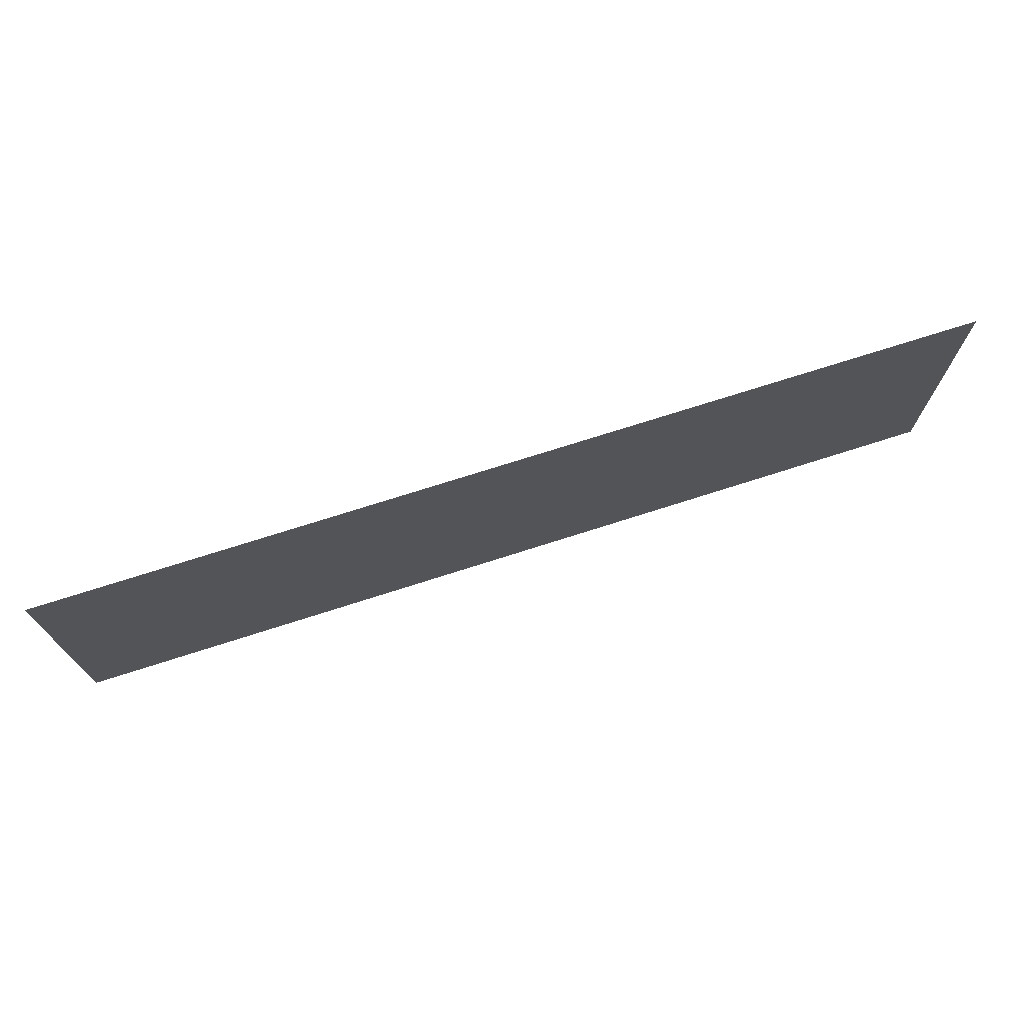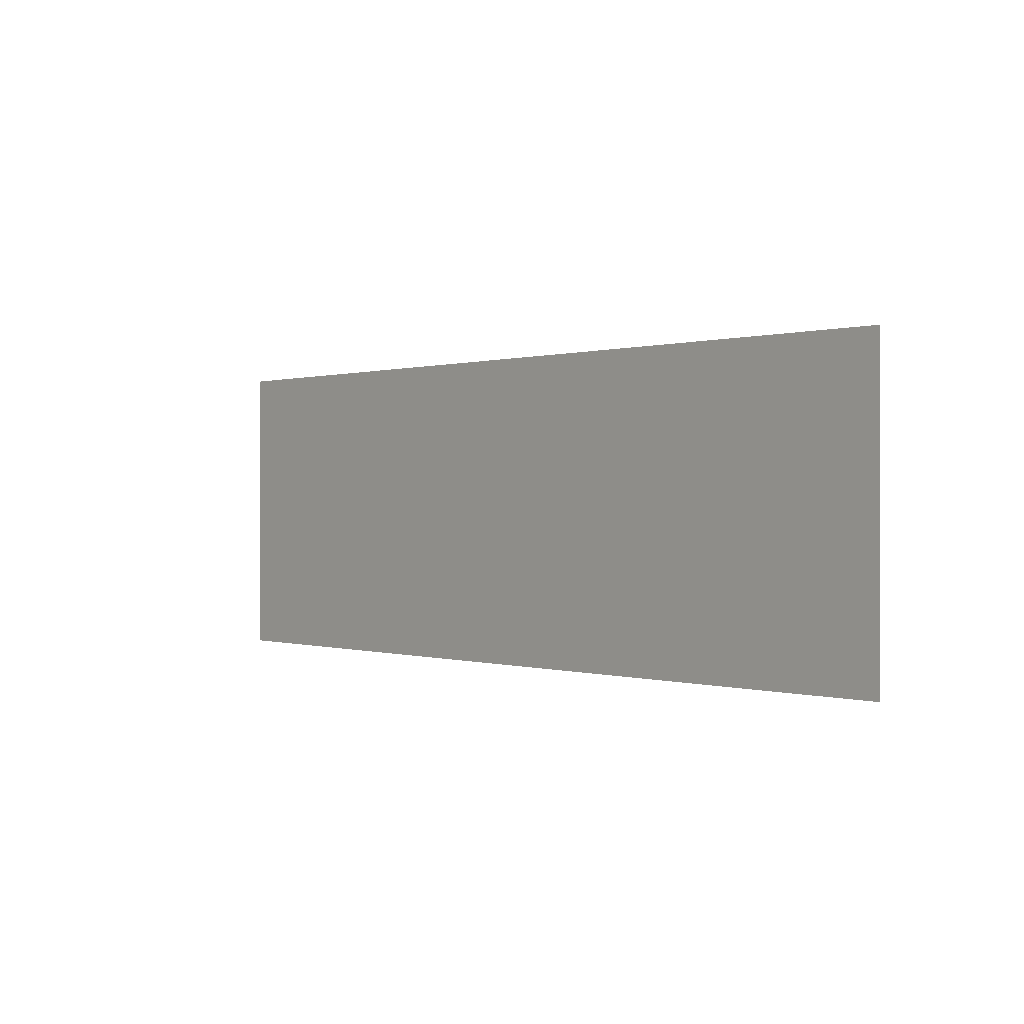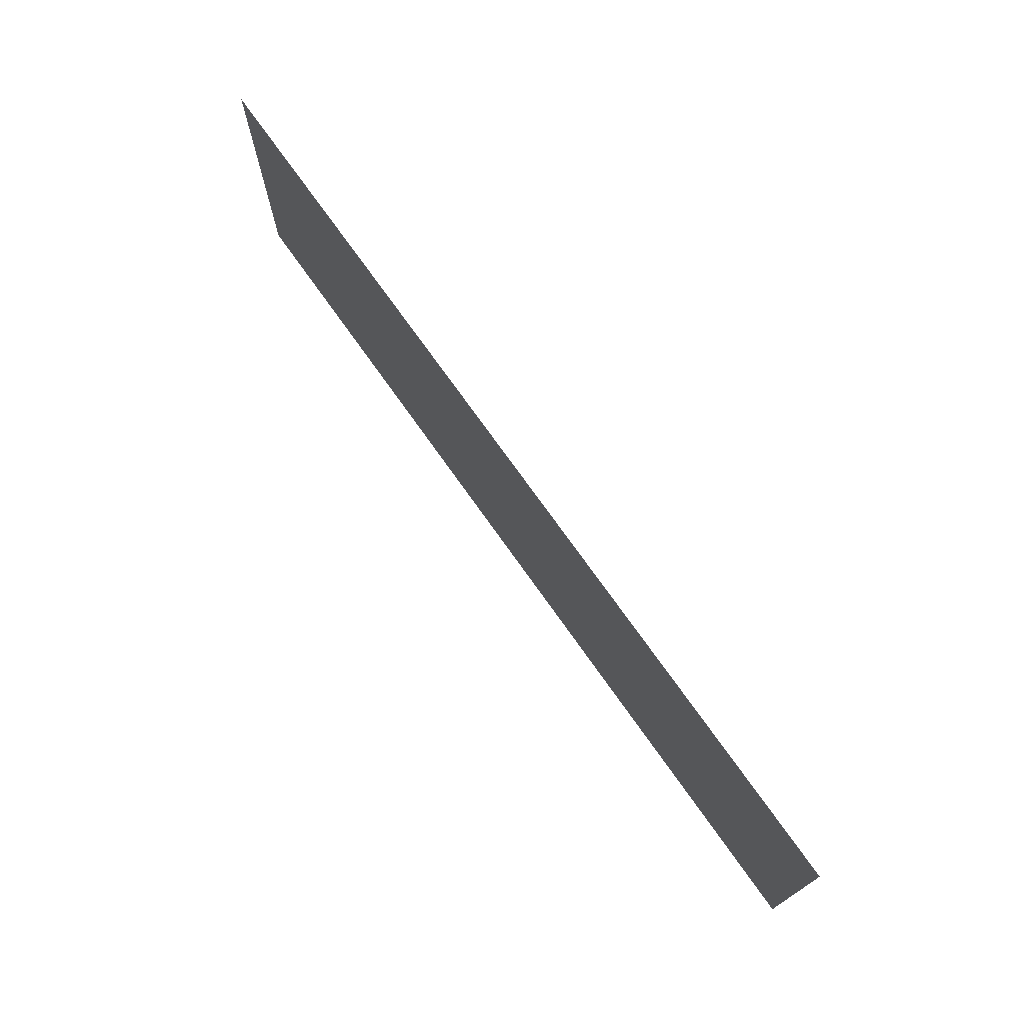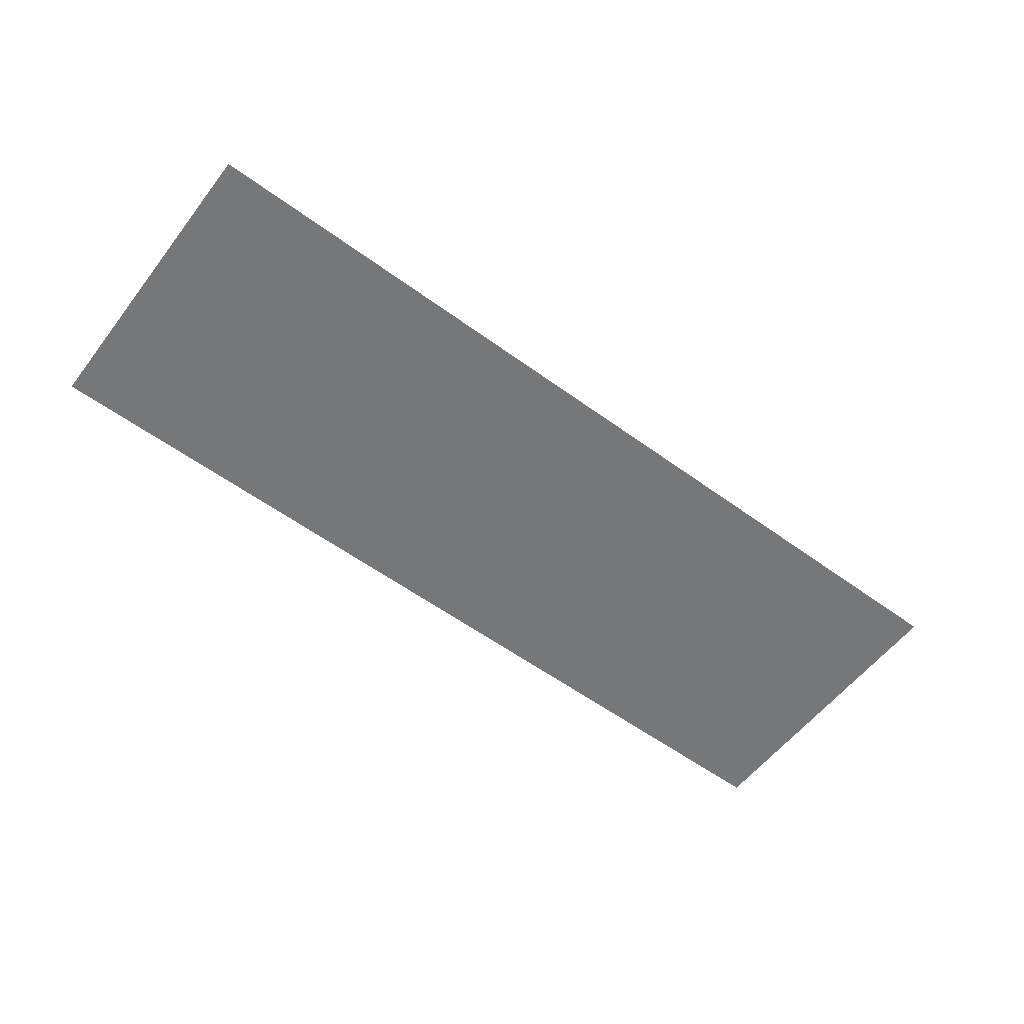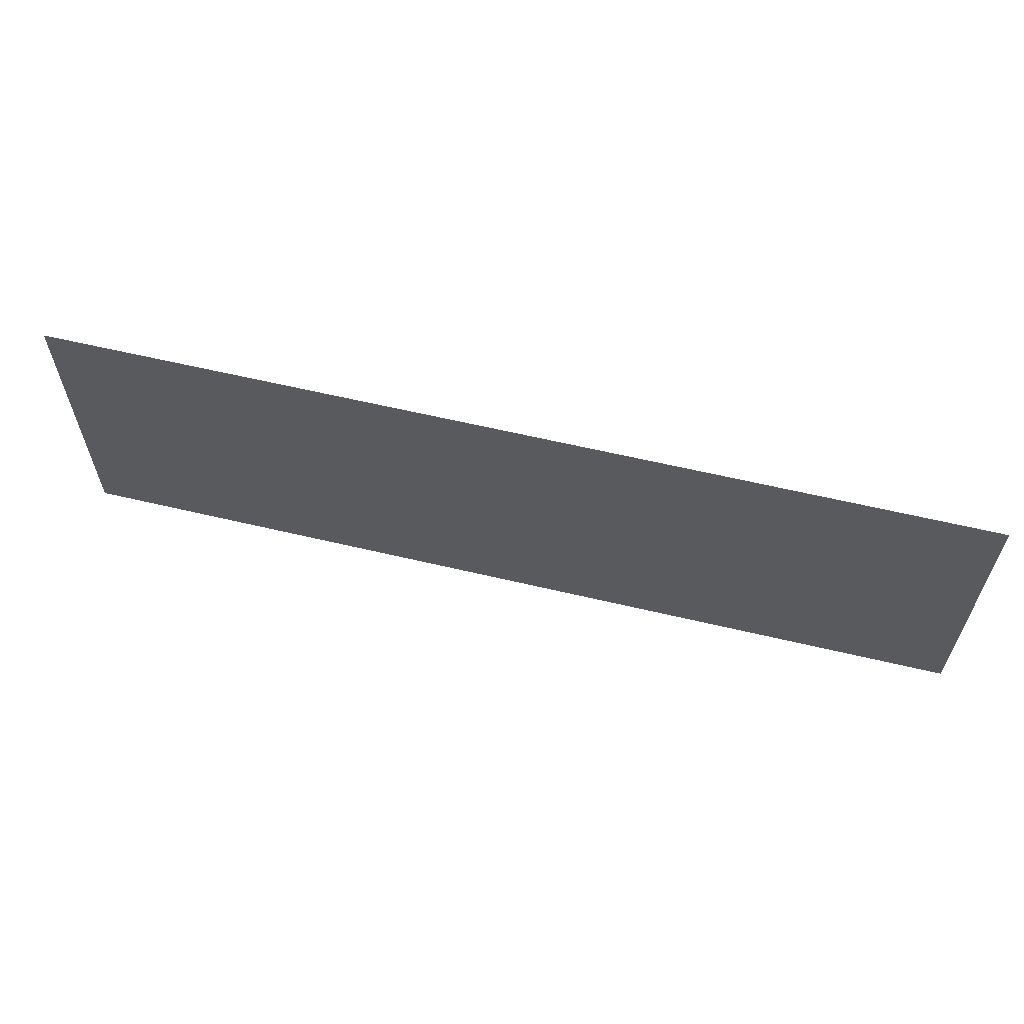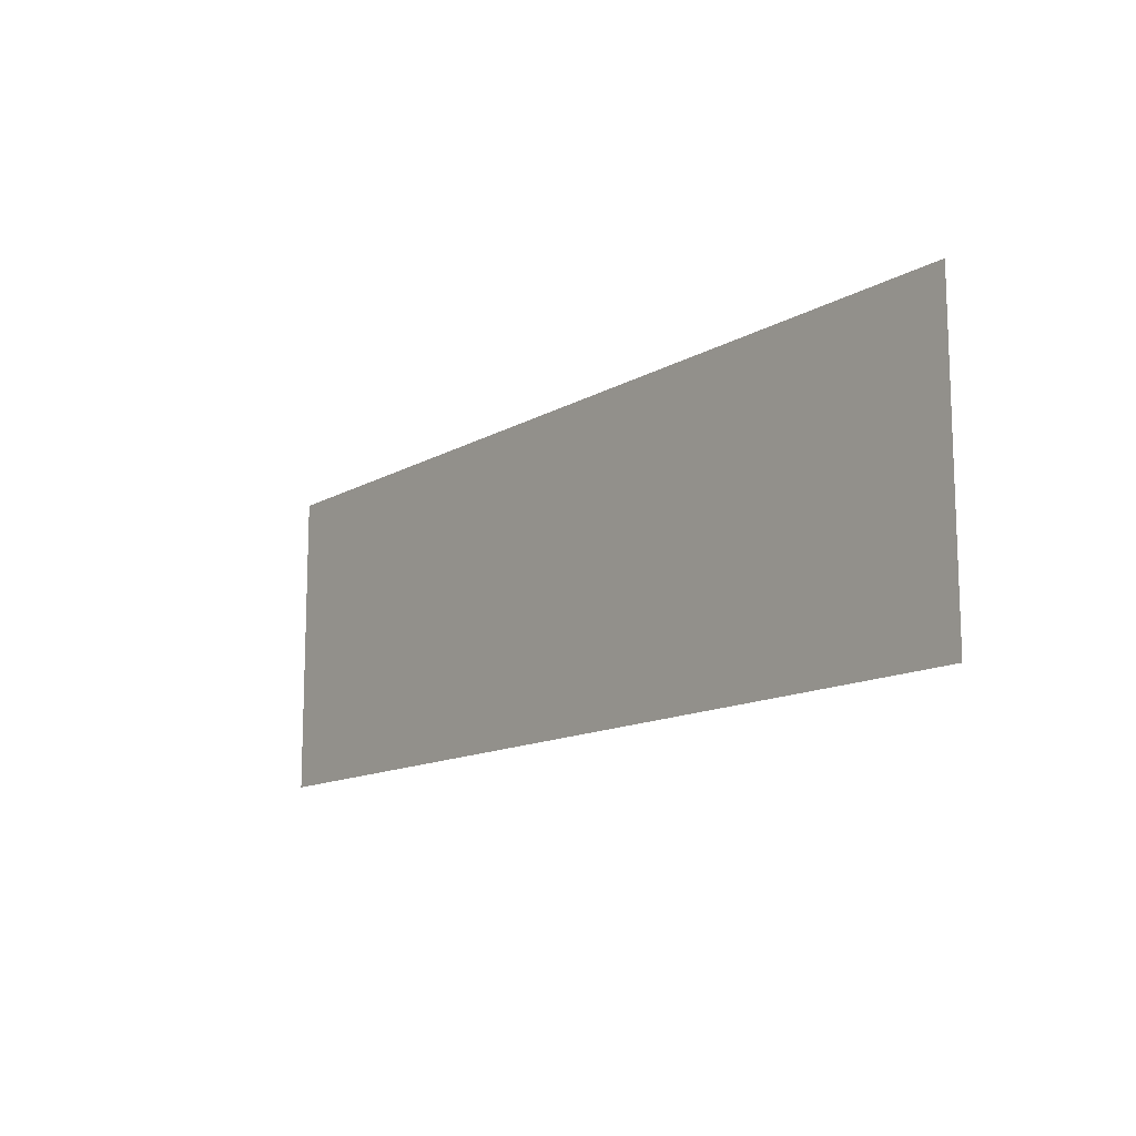
<metadata>
{"format":"obj","ext":"obj","renderer":"f3d","projection":"perspective","resolution":1024,"background":"white","views":[{"elev":72.6,"azim":162.2,"up":"+Y"},{"elev":0.2,"azim":49.5,"up":"+Y"},{"elev":72.9,"azim":-125.2,"up":"+Y"},{"elev":-57.1,"azim":142.8,"up":"+Z"},{"elev":61.2,"azim":-166.4,"up":"+Y"},{"elev":-13.0,"azim":-127.7,"up":"+Y"}]}
</metadata>
<code>
v -80 -17 0
v -81 -17 0
v -81 -16 0
v -80 -16 0
v -81 -17 0
v -82 -17 0
v -82 -16 0
v -81 -16 0
v -82 -17 0
v -83 -17 0
v -83 -16 0
v -82 -16 0
v -83 -17 0
v -84 -17 0
v -84 -16 0
v -83 -16 0
v -84 -17 0
v -85 -17 0
v -85 -16 0
v -84 -16 0
v -85 -17 0
v -86 -17 0
v -86 -16 0
v -85 -16 0
v -86 -17 0
v -87 -17 0
v -87 -16 0
v -86 -16 0
v -87 -17 0
v -88 -17 0
v -88 -16 0
v -87 -16 0
v -88 -17 0
v -89 -17 0
v -89 -16 0
v -88 -16 0
v -89 -17 0
v -90 -17 0
v -90 -16 0
v -89 -16 0
v -90 -17 0
v -91 -17 0
v -91 -16 0
v -90 -16 0
v -91 -17 0
v -92 -17 0
v -92 -16 0
v -91 -16 0
v -80 -18 0
v -81 -18 0
v -81 -17 0
v -80 -17 0
v -81 -18 0
v -82 -18 0
v -82 -17 0
v -81 -17 0
v -82 -18 0
v -83 -18 0
v -83 -17 0
v -82 -17 0
v -83 -18 0
v -84 -18 0
v -84 -17 0
v -83 -17 0
v -84 -18 0
v -85 -18 0
v -85 -17 0
v -84 -17 0
v -85 -18 0
v -86 -18 0
v -86 -17 0
v -85 -17 0
v -86 -18 0
v -87 -18 0
v -87 -17 0
v -86 -17 0
v -87 -18 0
v -88 -18 0
v -88 -17 0
v -87 -17 0
v -88 -18 0
v -89 -18 0
v -89 -17 0
v -88 -17 0
v -89 -18 0
v -90 -18 0
v -90 -17 0
v -89 -17 0
v -90 -18 0
v -91 -18 0
v -91 -17 0
v -90 -17 0
v -91 -18 0
v -92 -18 0
v -92 -17 0
v -91 -17 0
v -80 -19 0
v -81 -19 0
v -81 -18 0
v -80 -18 0
v -81 -19 0
v -82 -19 0
v -82 -18 0
v -81 -18 0
v -82 -19 0
v -83 -19 0
v -83 -18 0
v -82 -18 0
v -83 -19 0
v -84 -19 0
v -84 -18 0
v -83 -18 0
v -84 -19 0
v -85 -19 0
v -85 -18 0
v -84 -18 0
v -85 -19 0
v -86 -19 0
v -86 -18 0
v -85 -18 0
v -86 -19 0
v -87 -19 0
v -87 -18 0
v -86 -18 0
v -87 -19 0
v -88 -19 0
v -88 -18 0
v -87 -18 0
v -88 -19 0
v -89 -19 0
v -89 -18 0
v -88 -18 0
v -89 -19 0
v -90 -19 0
v -90 -18 0
v -89 -18 0
v -90 -19 0
v -91 -19 0
v -91 -18 0
v -90 -18 0
v -91 -19 0
v -92 -19 0
v -92 -18 0
v -91 -18 0
v -80 -20 0
v -81 -20 0
v -81 -19 0
v -80 -19 0
v -81 -20 0
v -82 -20 0
v -82 -19 0
v -81 -19 0
v -82 -20 0
v -83 -20 0
v -83 -19 0
v -82 -19 0
v -83 -20 0
v -84 -20 0
v -84 -19 0
v -83 -19 0
v -84 -20 0
v -85 -20 0
v -85 -19 0
v -84 -19 0
v -85 -20 0
v -86 -20 0
v -86 -19 0
v -85 -19 0
v -86 -20 0
v -87 -20 0
v -87 -19 0
v -86 -19 0
v -87 -20 0
v -88 -20 0
v -88 -19 0
v -87 -19 0
v -88 -20 0
v -89 -20 0
v -89 -19 0
v -88 -19 0
v -89 -20 0
v -90 -20 0
v -90 -19 0
v -89 -19 0
v -90 -20 0
v -91 -20 0
v -91 -19 0
v -90 -19 0
v -91 -20 0
v -92 -20 0
v -92 -19 0
v -91 -19 0
g Escena4_mesh_0002
f 1 2 3 4
f 5 6 7 8
f 9 10 11 12
f 13 14 15 16
f 17 18 19 20
f 21 22 23 24
f 25 26 27 28
f 29 30 31 32
f 33 34 35 36
f 37 38 39 40
f 41 42 43 44
f 45 46 47 48
f 49 50 51 52
f 53 54 55 56
f 57 58 59 60
f 61 62 63 64
f 65 66 67 68
f 69 70 71 72
f 73 74 75 76
f 77 78 79 80
f 81 82 83 84
f 85 86 87 88
f 89 90 91 92
f 93 94 95 96
f 97 98 99 100
f 101 102 103 104
f 105 106 107 108
f 109 110 111 112
f 113 114 115 116
f 117 118 119 120
f 121 122 123 124
f 125 126 127 128
f 129 130 131 132
f 133 134 135 136
f 137 138 139 140
f 141 142 143 144
f 145 146 147 148
f 149 150 151 152
f 153 154 155 156
f 157 158 159 160
f 161 162 163 164
f 165 166 167 168
f 169 170 171 172
f 173 174 175 176
f 177 178 179 180
f 181 182 183 184
f 185 186 187 188
f 189 190 191 192

</code>
